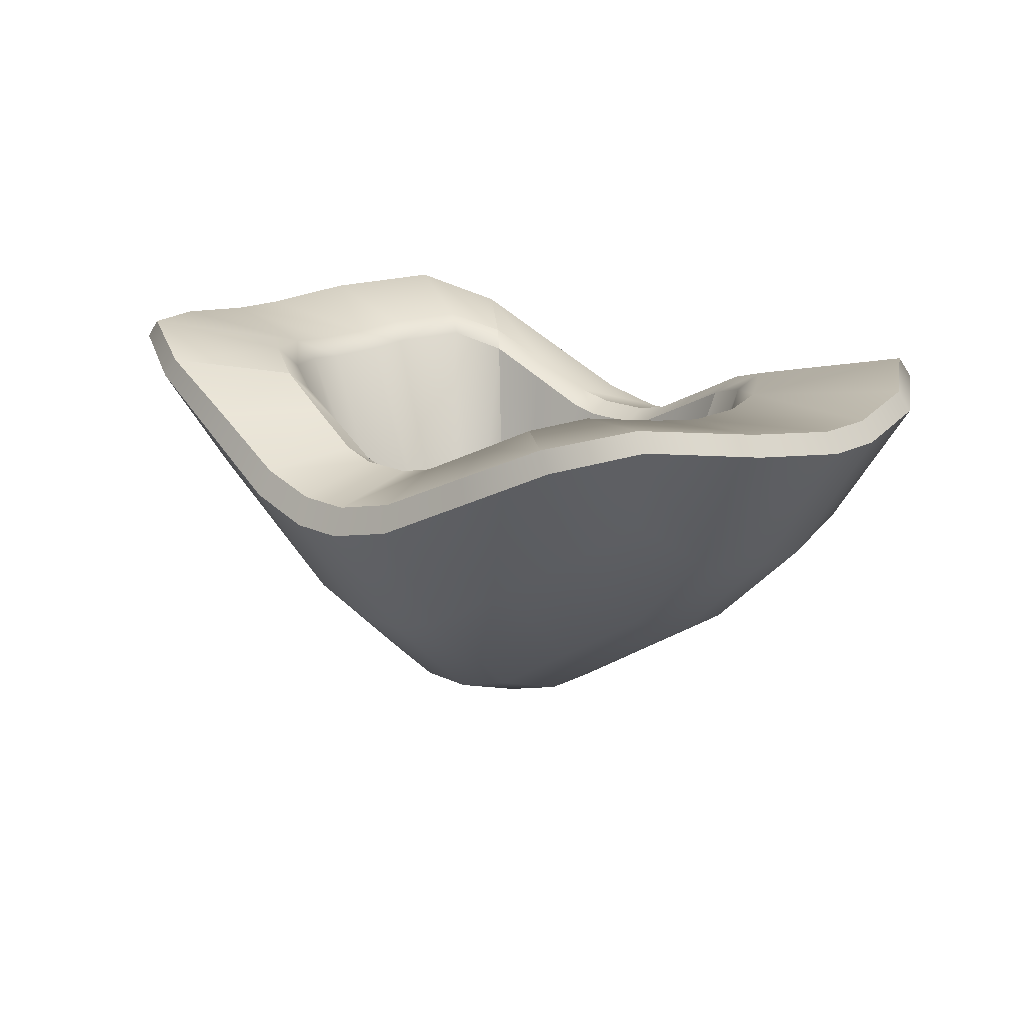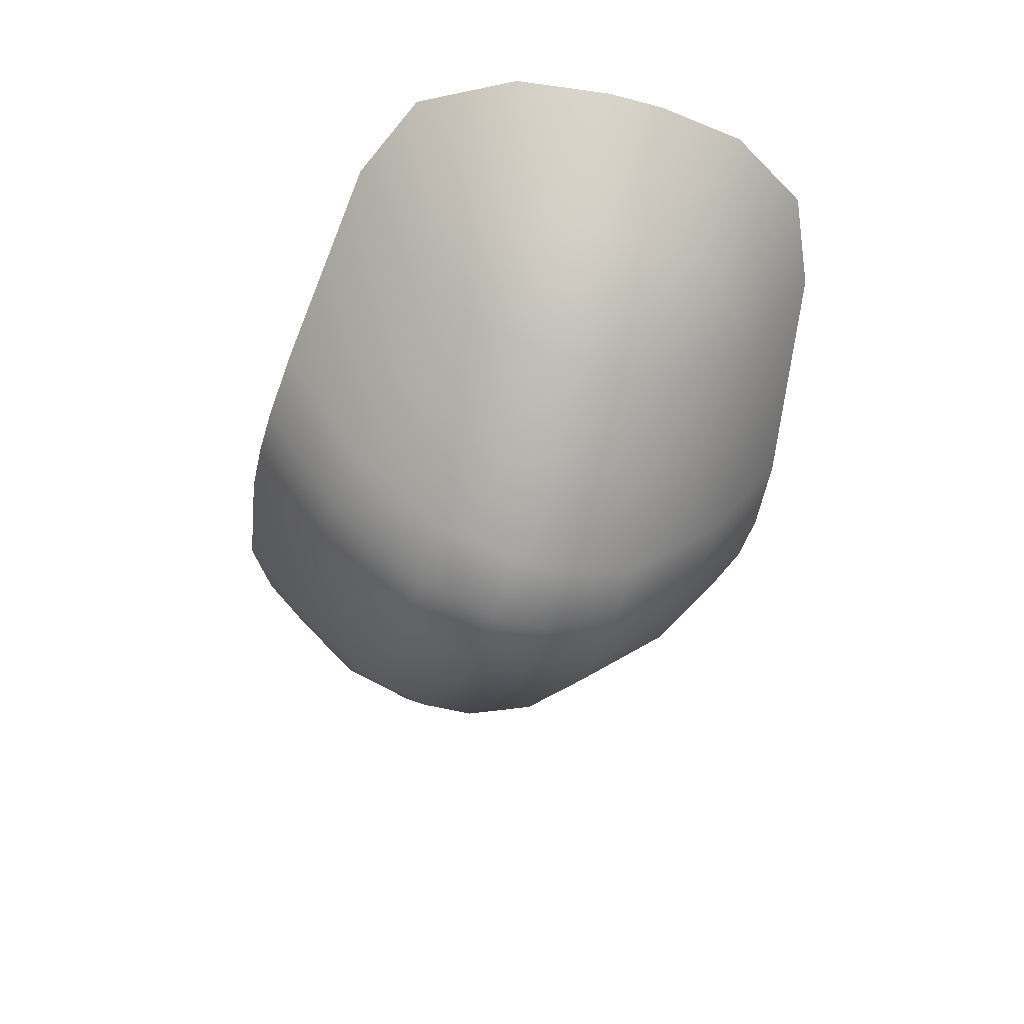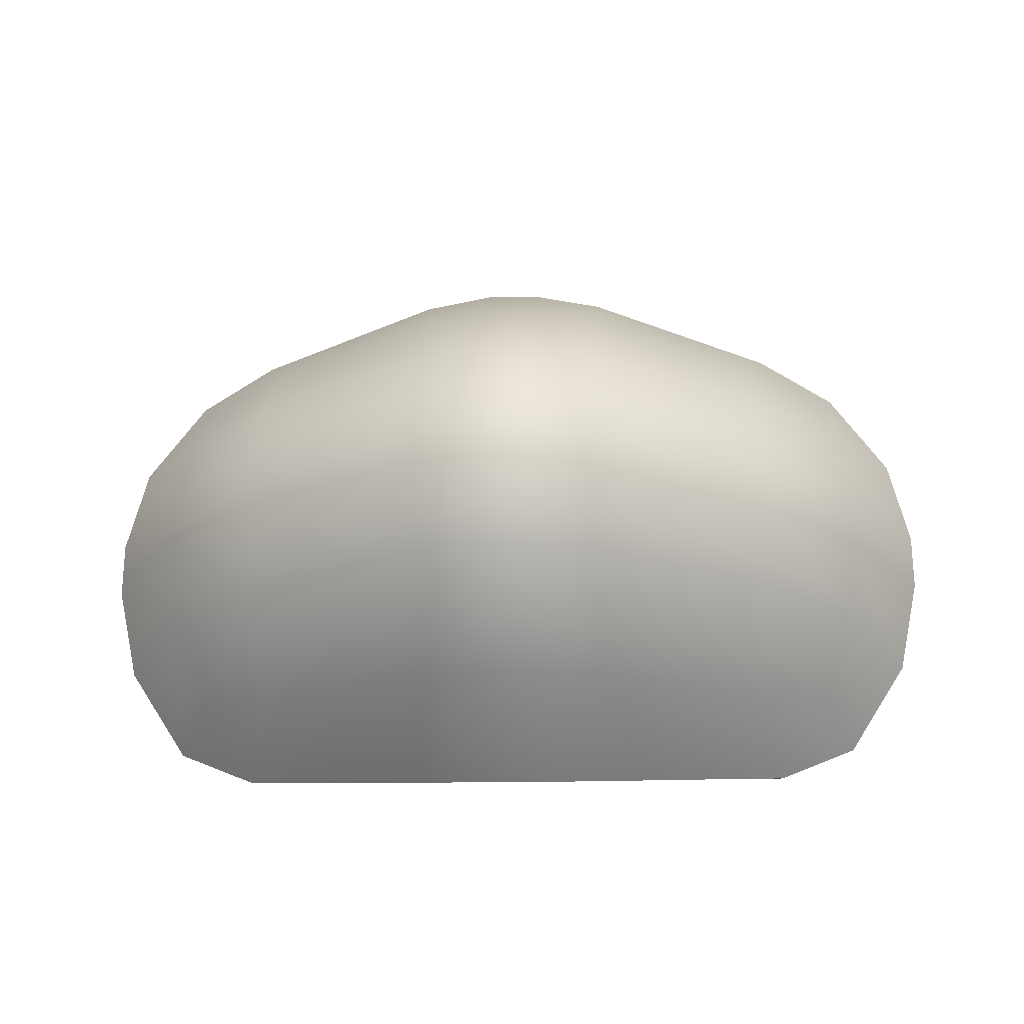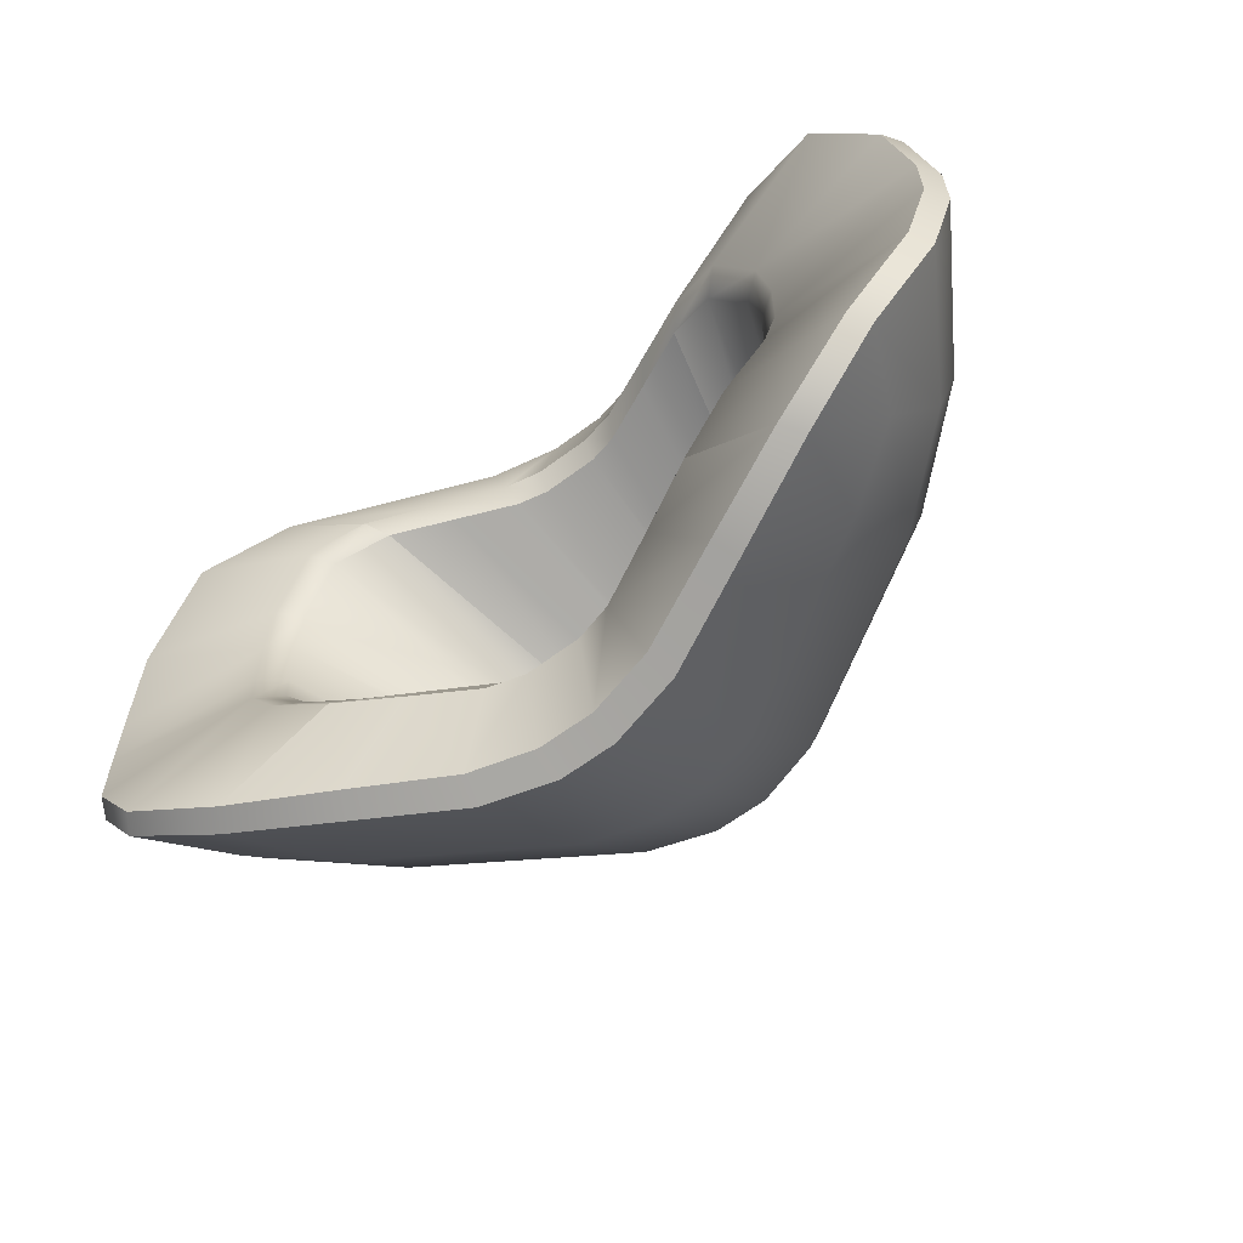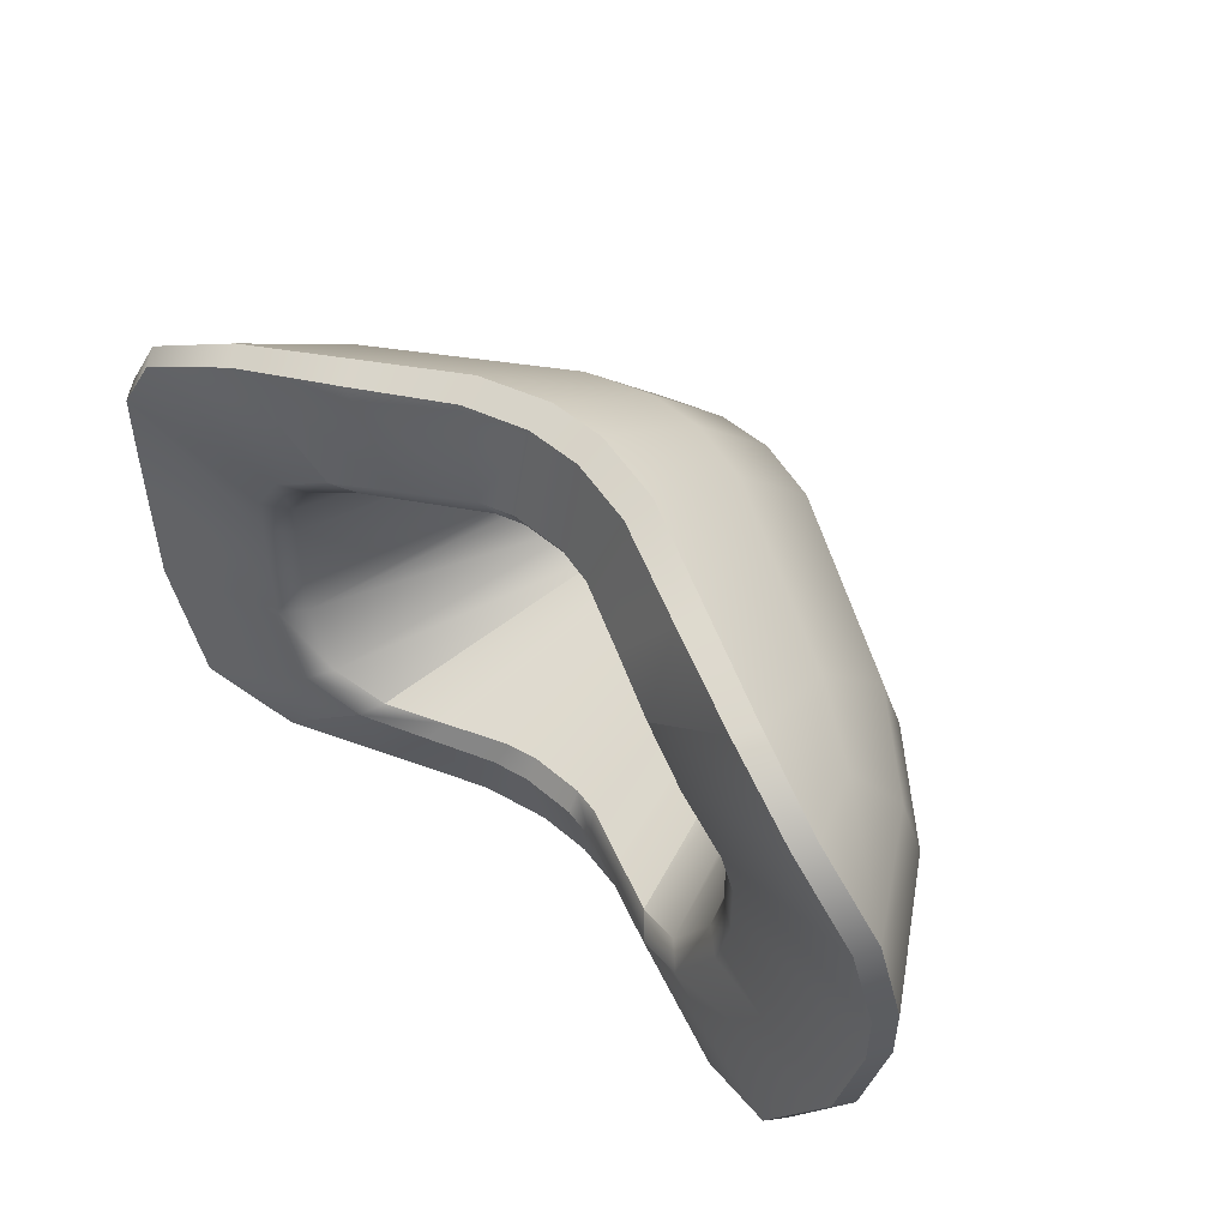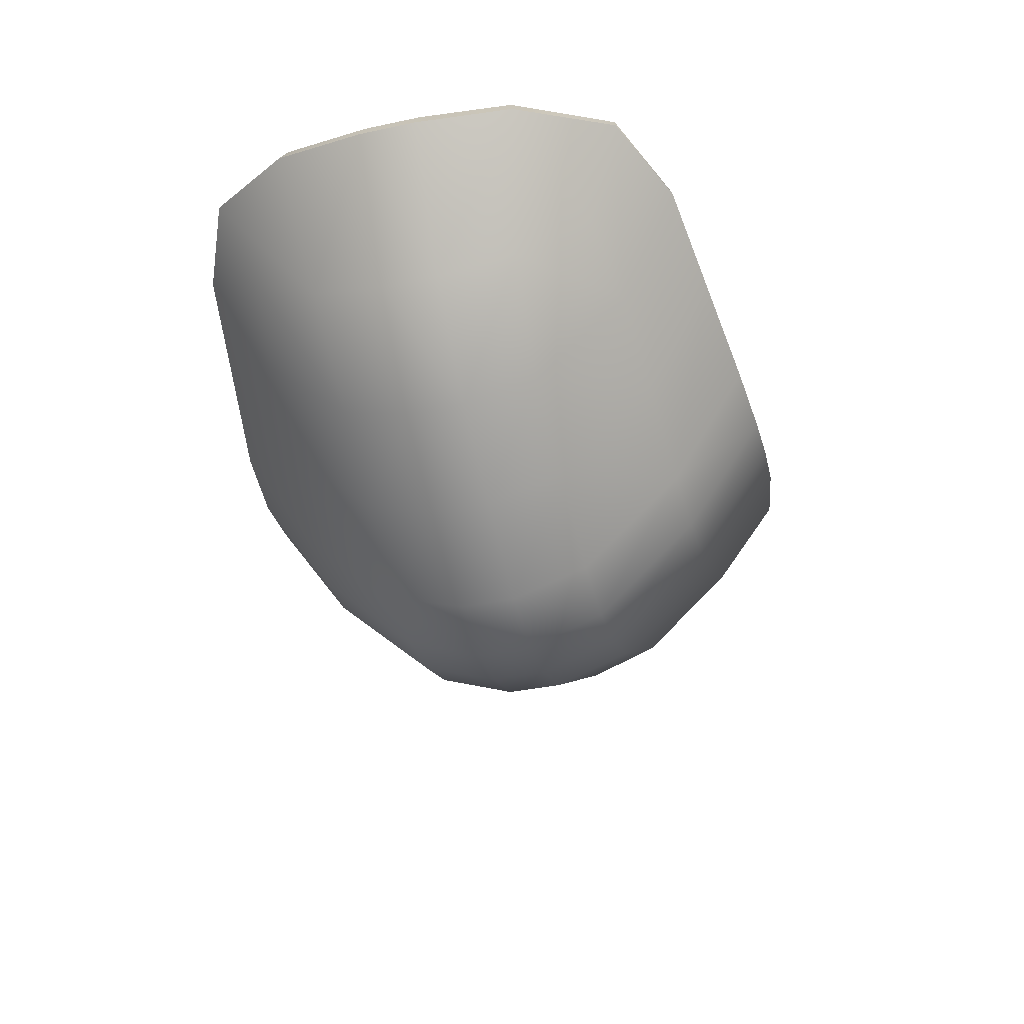
<metadata>
{"format":"obj","ext":"obj","renderer":"f3d","projection":"perspective","resolution":1024,"background":"white","views":[{"elev":16.9,"azim":44.0,"up":"+Y"},{"elev":-47.3,"azim":-106.5,"up":"+Y"},{"elev":-23.2,"azim":1.7,"up":"+Z"},{"elev":-61.1,"azim":-142.5,"up":"+Z"},{"elev":51.3,"azim":-137.0,"up":"+Z"},{"elev":-35.3,"azim":105.9,"up":"+Y"}]}
</metadata>
<code>
o Mesh
v -17.83 -36.59 -9.745
v -17.83 -36.59 9.203
v 17.83 -36.59 9.203
v 17.83 -36.59 -9.745
v -9.419 -41.94 10.33
v 9.419 -41.94 10.33
v 9.419 -41.94 -10.87
v -9.419 -41.94 -10.87
v -14.26 -43.73 -5.647
v -19.02 -39.15 -5.933
v -14.26 -43.73 5.105
v -19.02 -39.15 5.392
v 14.26 -43.73 5.105
v 19.02 -39.15 5.392
v 14.26 -43.73 -5.647
v 19.02 -39.15 -5.933
v -14.13 -39.18 10.01
v -4.755 -49.73 5.305
v -4.709 -44.7 10.64
v 4.755 -49.73 5.305
v 4.709 -44.7 10.64
v 14.13 -39.18 10.01
v 4.755 -49.73 -5.847
v 4.709 -44.7 -11.19
v 14.13 -39.18 -10.55
v -14.13 -39.18 -10.55
v -4.755 -49.73 -5.847
v -4.709 -44.7 -11.19
v -9.509 -46.73 -5.747
v 9.509 -46.73 -5.747
v 9.509 -46.73 5.205
v -9.509 -46.73 5.205
v -7.412 -47.82 -4.61
v -5.732 -47.82 -5.432
v -3.821 -47.82 -5.716
v -1.911 -47.82 -5.999
v 1.911 -47.82 -5.999
v 3.821 -47.82 -5.716
v 5.732 -47.82 -5.432
v 7.412 -47.82 -4.61
v 8.633 -47.82 -2.71
v 8.633 -47.82 2.168
v 7.412 -47.82 4.069
v 5.732 -47.82 4.891
v 3.821 -47.82 5.174
v 1.911 -47.82 5.457
v -1.911 -47.82 5.457
v -3.821 -47.82 5.174
v -5.732 -47.82 4.891
v -7.412 -47.82 4.069
v -8.633 -47.82 2.168
v -8.633 -47.82 -2.71
v -23.06 -32.61 -6.83
v -22.45 -31.62 -6.615
v -23.06 -32.61 6.288
v -22.45 -31.62 6.073
v -15.51 -33.52 -13.81
v -14.76 -32.49 -13.56
v -19.89 -32.05 -11.71
v -19.23 -31.09 -11.53
v -15.51 -33.52 13.27
v -14.76 -32.49 13.02
v -19.89 -32.05 11.17
v -19.23 -31.09 10.99
v 23.06 -32.61 6.288
v 22.45 -31.62 6.073
v 23.06 -32.61 -6.83
v 22.45 -31.62 -6.615
v 15.51 -33.52 13.27
v 14.76 -32.49 13.02
v 19.89 -32.05 11.17
v 19.23 -31.09 10.99
v 15.51 -33.52 -13.81
v 14.76 -32.49 -13.56
v 19.89 -32.05 -11.71
v 19.23 -31.09 -11.53
v -5.177 -38.49 14.74
v -4.827 -37.11 14.2
v -10.35 -36.01 14
v -9.725 -34.82 13.59
v 5.177 -38.49 14.74
v 4.827 -37.11 14.2
v 10.35 -36.01 14
v 9.725 -34.82 13.59
v 5.177 -38.49 -15.29
v 4.827 -37.11 -14.74
v -5.177 -38.49 -15.29
v -4.827 -37.11 -14.74
v 10.35 -36.01 -14.54
v 9.725 -34.82 -14.13
v -10.35 -36.01 -14.54
v -9.725 -34.82 -14.13
v -5.903 -35.66 -8.683
v -6.583 -34.79 -9.651
v -2.942 -37.1 -9.093
v -3.315 -36.36 -10.21
v 2.942 -37.1 -9.093
v 3.315 -36.36 -10.21
v 5.903 -35.66 -8.683
v 6.583 -34.79 -9.651
v 8.878 -34.23 -8.266
v 9.761 -33.25 -9.061
v 11.5 -33.38 -7.002
v 12.53 -32.35 -7.605
v 13.39 -33.7 -4.053
v 14.56 -32.71 -4.384
v 13.39 -33.7 3.511
v 14.56 -32.71 3.842
v 11.5 -33.38 6.46
v 12.53 -32.35 7.064
v 8.878 -34.23 7.724
v 9.761 -33.25 8.519
v 5.903 -35.66 8.141
v 6.583 -34.79 9.109
v 2.942 -37.1 8.551
v 3.315 -36.36 9.667
v -2.942 -37.1 8.551
v -3.315 -36.36 9.667
v -5.903 -35.66 8.141
v -6.583 -34.79 9.109
v -8.878 -34.23 7.724
v -9.761 -33.25 8.519
v -11.5 -33.38 6.46
v -12.53 -32.35 7.064
v -13.39 -33.7 3.511
v -14.56 -32.71 3.842
v -13.39 -33.7 -4.053
v -14.56 -32.71 -4.384
v -12.53 -32.35 -7.605
v -11.5 -33.38 -7.002
v -8.878 -34.23 -8.266
v -9.761 -33.25 -9.061
v 1.419 -45.67 10.76
v -1.419 -45.67 10.76
v -1.419 -45.67 -11.3
v 1.419 -45.67 -11.3
v 1.411 -50.79 -5.882
v -1.411 -50.79 -5.882
v -1.411 -50.79 5.34
v 1.411 -50.79 5.34
v 1.476 -47.82 -6.031
v -1.476 -47.82 -6.031
v -1.476 -47.82 5.489
v 1.476 -47.82 5.489
v -1.436 -39.39 15.01
v 1.436 -39.39 15.01
v 1.437 -37.91 14.44
v -1.437 -37.91 14.44
v 1.436 -39.39 -15.56
v -1.436 -39.39 -15.56
v -1.437 -37.91 -14.98
v 1.437 -37.91 -14.98
v -1.435 -37.46 -9.196
v 1.435 -37.46 -9.196
v 1.436 -36.81 -10.35
v -1.436 -36.81 -10.35
v 1.435 -37.46 8.654
v -1.435 -37.46 8.654
v -1.436 -36.81 9.813
v 1.436 -36.81 9.813
v -19.62 -40.19 1.247
v -19.62 -40.19 -1.789
v 19.62 -40.19 -1.789
v 19.62 -40.19 1.247
v -9.76 -48.05 -1.768
v -9.76 -48.05 1.226
v 9.76 -48.05 -1.768
v 9.76 -48.05 1.226
v -14.64 -44.95 1.229
v -14.64 -44.95 -1.771
v -4.881 -51.15 -1.764
v -4.881 -51.15 1.222
v 4.881 -51.15 1.222
v 4.881 -51.15 -1.764
v 14.64 -44.95 -1.771
v 14.64 -44.95 1.229
v 8.814 -47.82 1.278
v 8.814 -47.82 -1.819
v -8.814 -47.82 -1.819
v -8.814 -47.82 1.278
v -24.09 -33.22 -1.808
v -24.09 -33.22 1.266
v -23.44 -32.18 1.266
v -23.44 -32.18 -1.808
v 24.09 -33.22 1.266
v 24.09 -33.22 -1.808
v 23.44 -32.18 -1.808
v 23.44 -32.18 1.266
v 13.84 -33.96 -1.809
v 13.84 -33.96 1.268
v 15.07 -33.01 1.268
v 15.07 -33.01 -1.81
v -13.84 -33.96 1.268
v -13.84 -33.96 -1.809
v -15.07 -33.01 -1.81
v -15.07 -33.01 1.268
v 1.411 -52.25 -1.761
v 1.411 -52.25 1.219
v -1.411 -52.25 1.219
v -1.411 -52.25 -1.761
g Default
f 9 10 1 26
f 29 9 26 8
f 8 28 27 29
f 30 23 24 7
f 7 25 15 30
f 25 4 16 15
f 6 21 20 31
f 13 14 3 22
f 31 13 22 6
f 5 17 11 32
f 17 2 12 11
f 32 18 19 5
f 87 91 92 88
f 73 89 90 74
f 71 65 66 72
f 74 76 75 73
f 81 83 84 82
f 83 69 70 84
f 59 53 54 60
f 63 61 62 64
f 69 71 72 70
f 61 79 80 62
f 89 85 86 90
f 79 77 78 80
f 76 68 67 75
f 91 57 58 92
f 57 59 60 58
f 55 63 64 56
f 10 53 59 1
f 2 63 55 12
f 14 65 71 3
f 4 75 67 16
f 63 2 17 61
f 61 17 5 79
f 19 77 79 5
f 81 21 6 83
f 22 69 83 6
f 3 71 69 22
f 24 85 89 7
f 75 4 25 73
f 73 25 7 89
f 26 57 91 8
f 1 59 57 26
f 87 28 8 91
f 132 129 130 131
f 100 98 97 99
f 122 120 119 121
f 112 110 109 111
f 102 100 99 101
f 124 122 121 123
f 114 112 111 113
f 94 132 131 93
f 104 102 101 103
f 126 124 123 125
f 116 114 113 115
f 106 104 103 105
f 96 94 93 95
f 129 128 127 130
f 120 118 117 119
f 110 108 107 109
f 33 34 131 130
f 34 35 93 131
f 35 36 95 93
f 37 38 99 97
f 38 39 101 99
f 39 40 103 101
f 40 41 105 103
f 42 43 109 107
f 43 44 111 109
f 44 45 113 111
f 45 46 115 113
f 47 48 119 117
f 48 49 121 119
f 49 50 123 121
f 50 51 125 123
f 52 33 130 127
f 96 88 92 94
f 100 90 86 98
f 102 74 90 100
f 104 76 74 102
f 106 68 76 104
f 110 72 66 108
f 112 70 72 110
f 114 84 70 112
f 116 82 84 114
f 120 80 78 118
f 122 62 80 120
f 124 64 62 122
f 126 56 64 124
f 129 60 54 128
f 132 58 60 129
f 94 92 58 132
f 145 134 133 146
f 160 157 158 159
f 156 153 154 155
f 136 137 138 135
f 159 148 147 160
f 155 152 151 156
f 157 144 143 158
f 140 133 134 139
f 148 145 146 147
f 149 136 135 150
f 150 151 152 149
f 153 142 141 154
f 135 138 27 28
f 137 136 24 23
f 133 140 20 21
f 139 134 19 18
f 145 148 78 77
f 87 88 151 150
f 81 82 147 146
f 149 152 86 85
f 145 77 19 134
f 133 21 81 146
f 149 85 24 136
f 135 28 87 150
f 116 115 157 160
f 96 95 153 156
f 159 158 117 118
f 155 154 97 98
f 142 153 95 36
f 37 97 154 141
f 144 157 115 46
f 47 117 158 143
f 151 88 96 156
f 86 152 155 98
f 147 82 116 160
f 78 148 159 118
f 186 187 188 185
f 198 199 200 197
f 169 161 162 170
f 193 180 179 194
f 189 178 177 190
f 184 181 182 183
f 191 188 187 192
f 167 175 176 168
f 192 189 190 191
f 196 193 194 195
f 165 171 172 166
f 174 167 168 173
f 185 164 163 186
f 181 162 161 182
f 170 165 166 169
f 195 184 183 196
f 199 172 171 200
f 197 174 173 198
f 175 163 164 176
f 170 9 29 165
f 162 10 9 170
f 27 171 165 29
f 174 23 30 167
f 16 163 175 15
f 15 175 167 30
f 20 173 168 31
f 176 13 31 168
f 164 14 13 176
f 12 161 169 11
f 11 169 166 32
f 172 18 32 166
f 67 68 187 186
f 181 184 54 53
f 55 56 183 182
f 185 188 66 65
f 181 53 10 162
f 55 182 161 12
f 185 65 14 164
f 67 186 163 16
f 126 125 193 196
f 106 105 189 192
f 195 194 127 128
f 191 190 107 108
f 178 189 105 41
f 42 107 190 177
f 180 193 125 51
f 52 127 194 179
f 187 68 106 192
f 66 188 191 108
f 183 56 126 196
f 54 184 195 128
f 199 198 140 139
f 138 137 197 200
f 200 171 27 138
f 137 23 174 197
f 198 173 20 140
f 139 18 172 199

</code>
